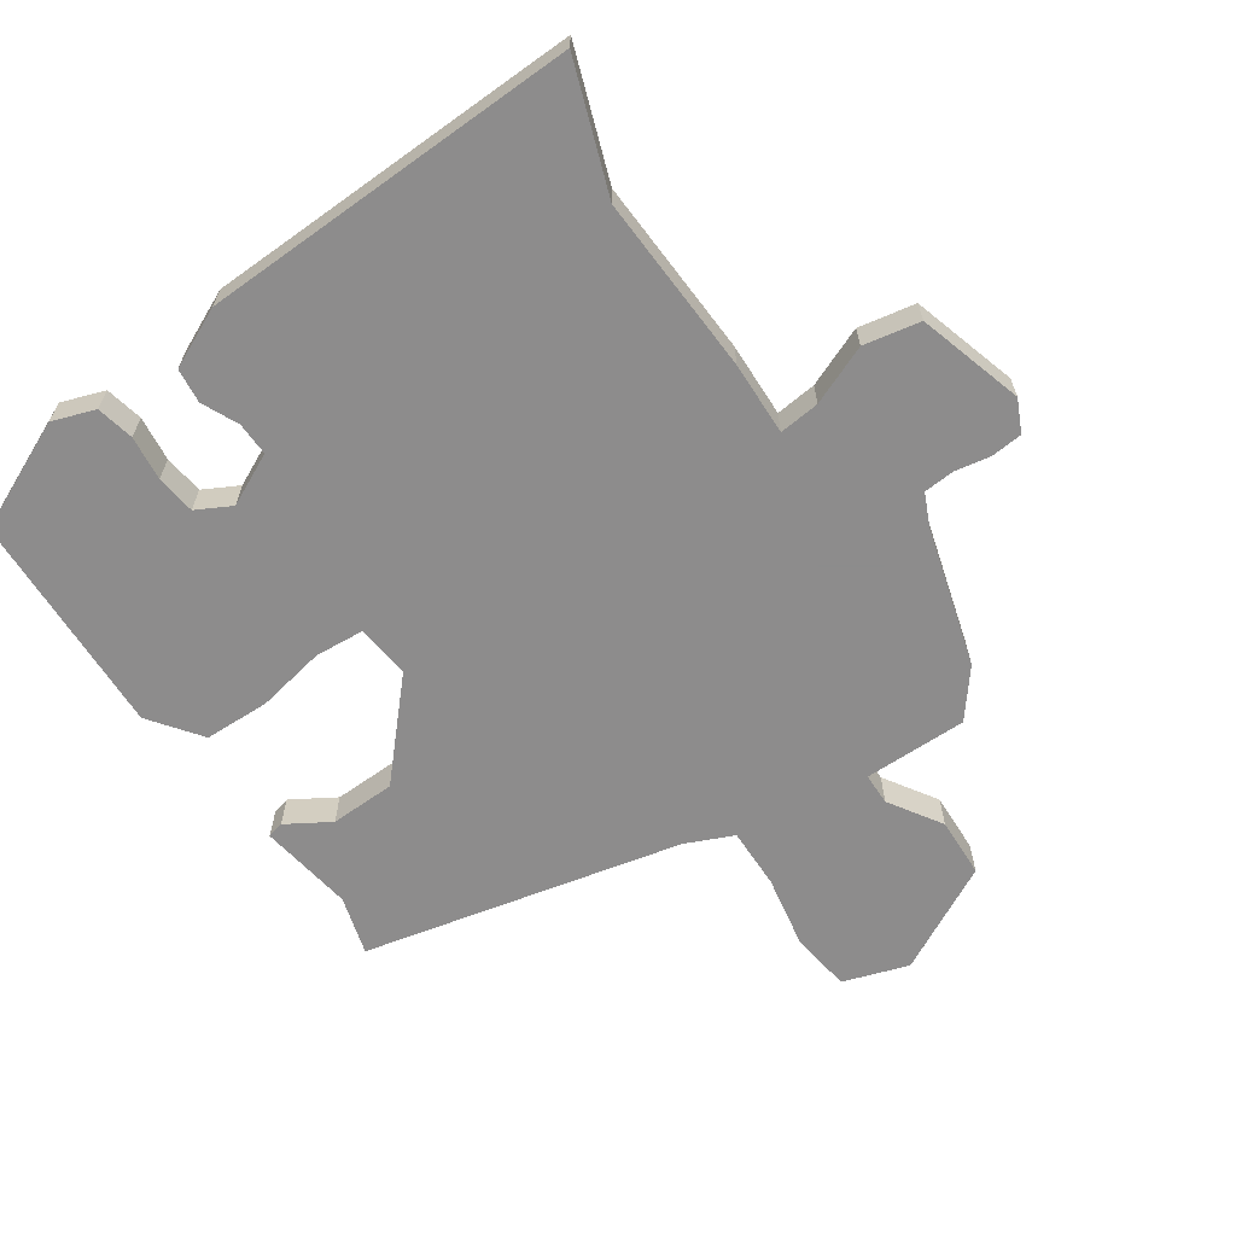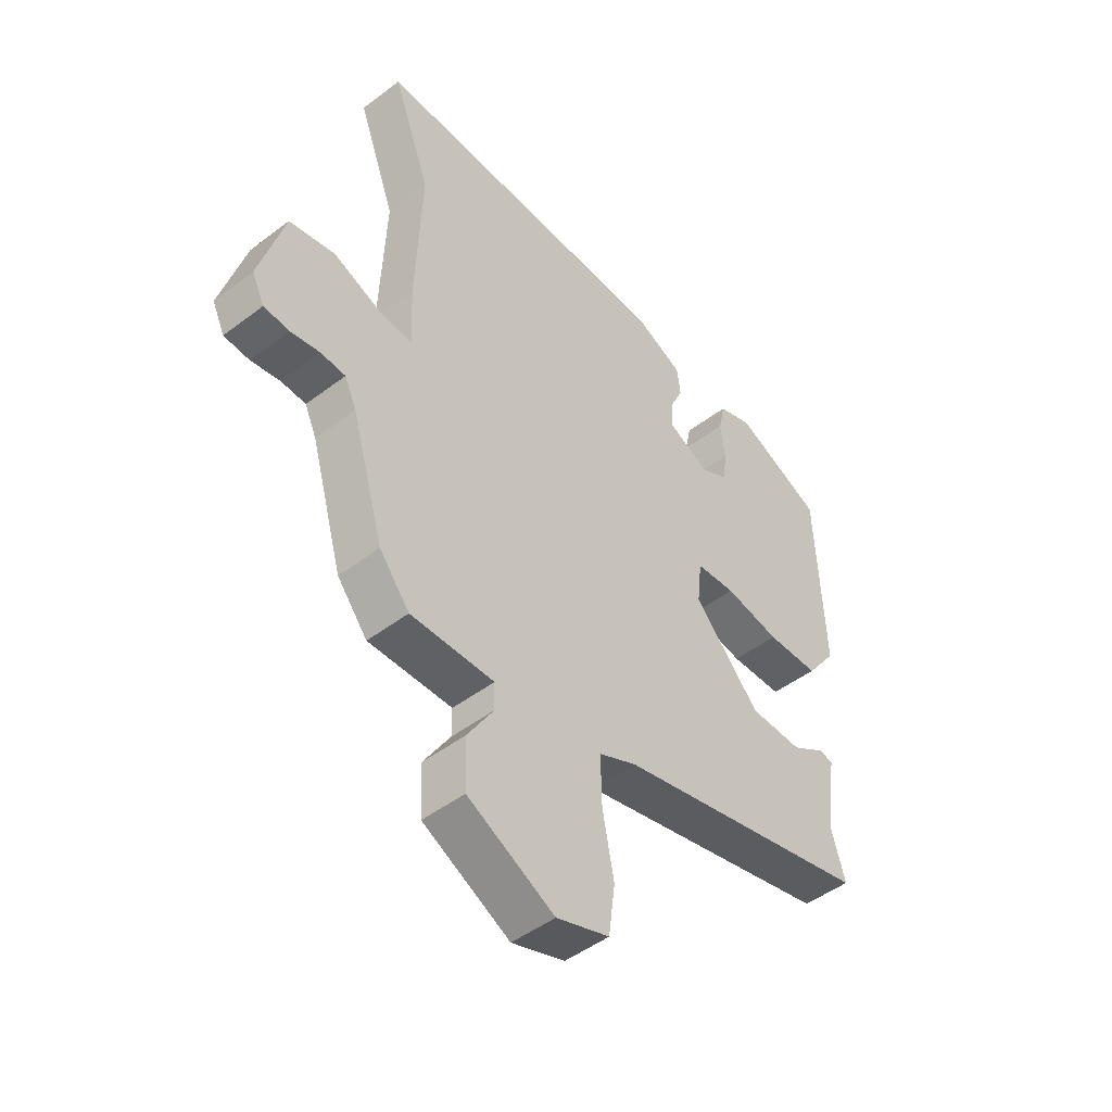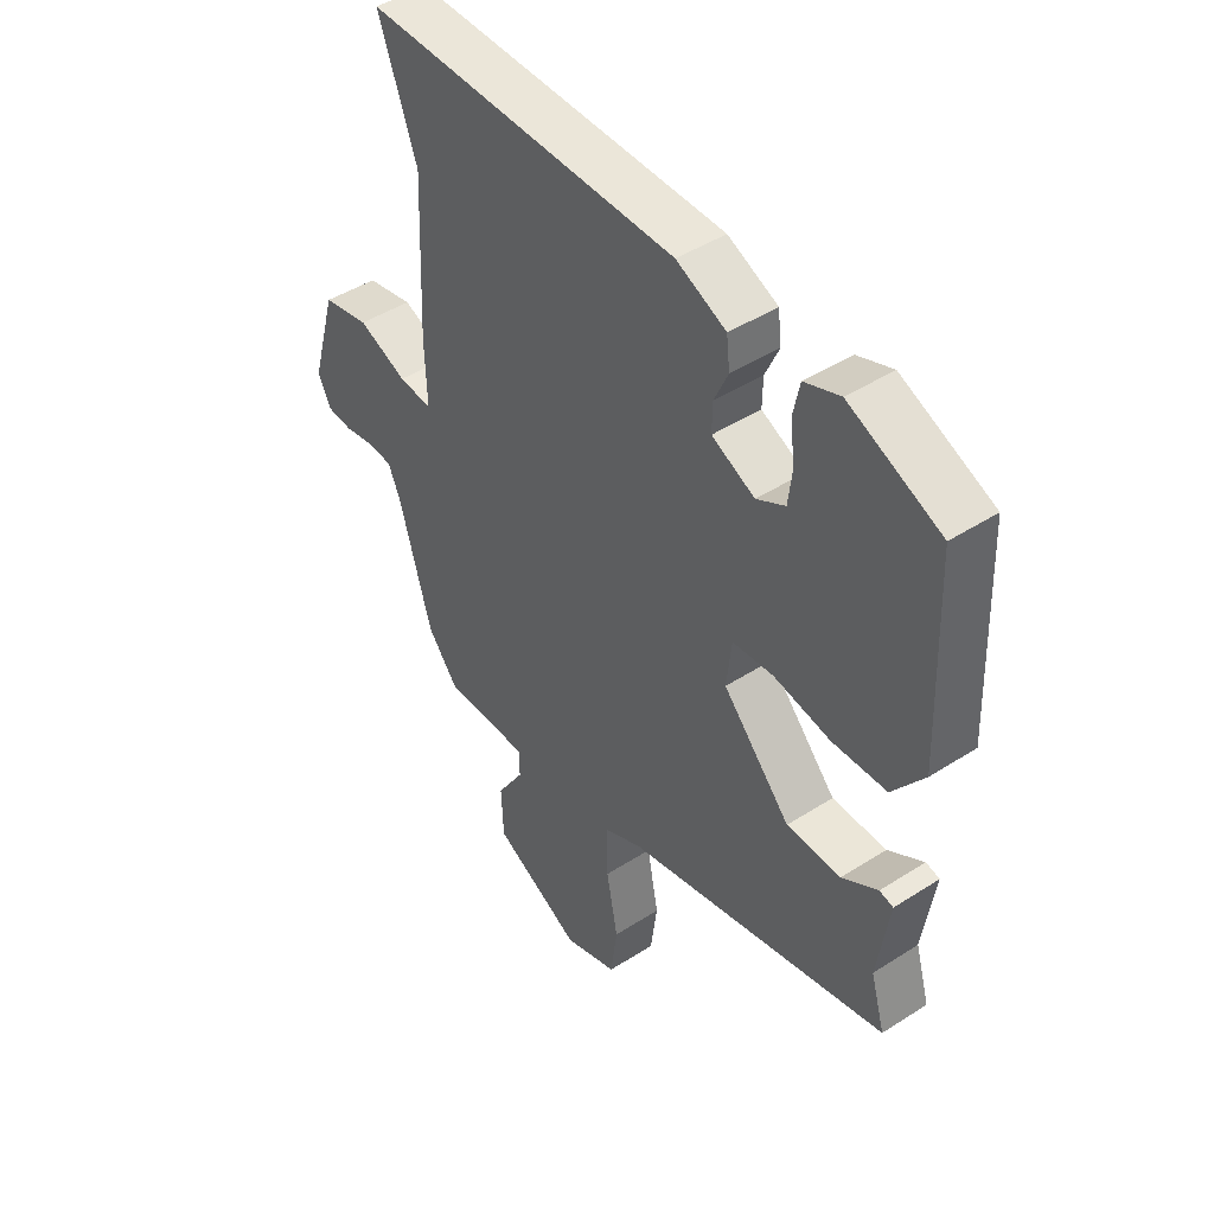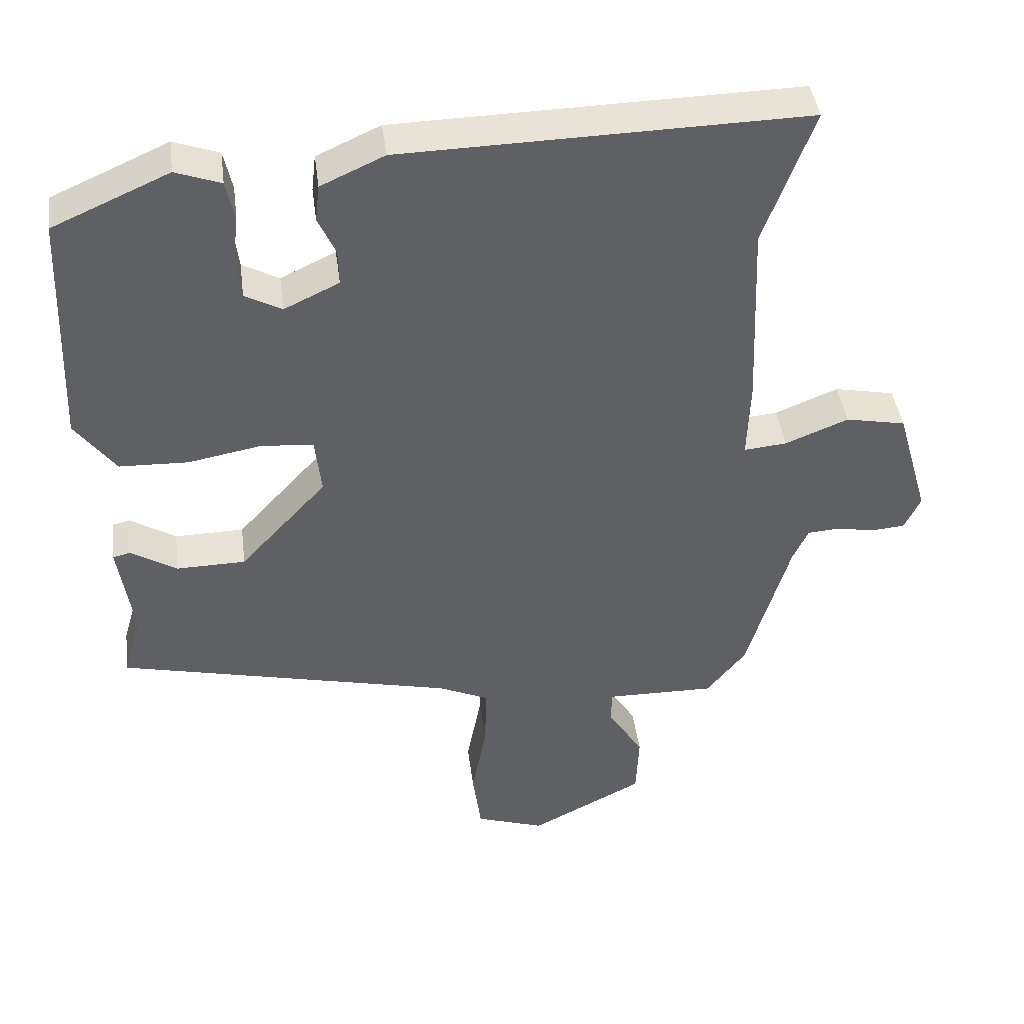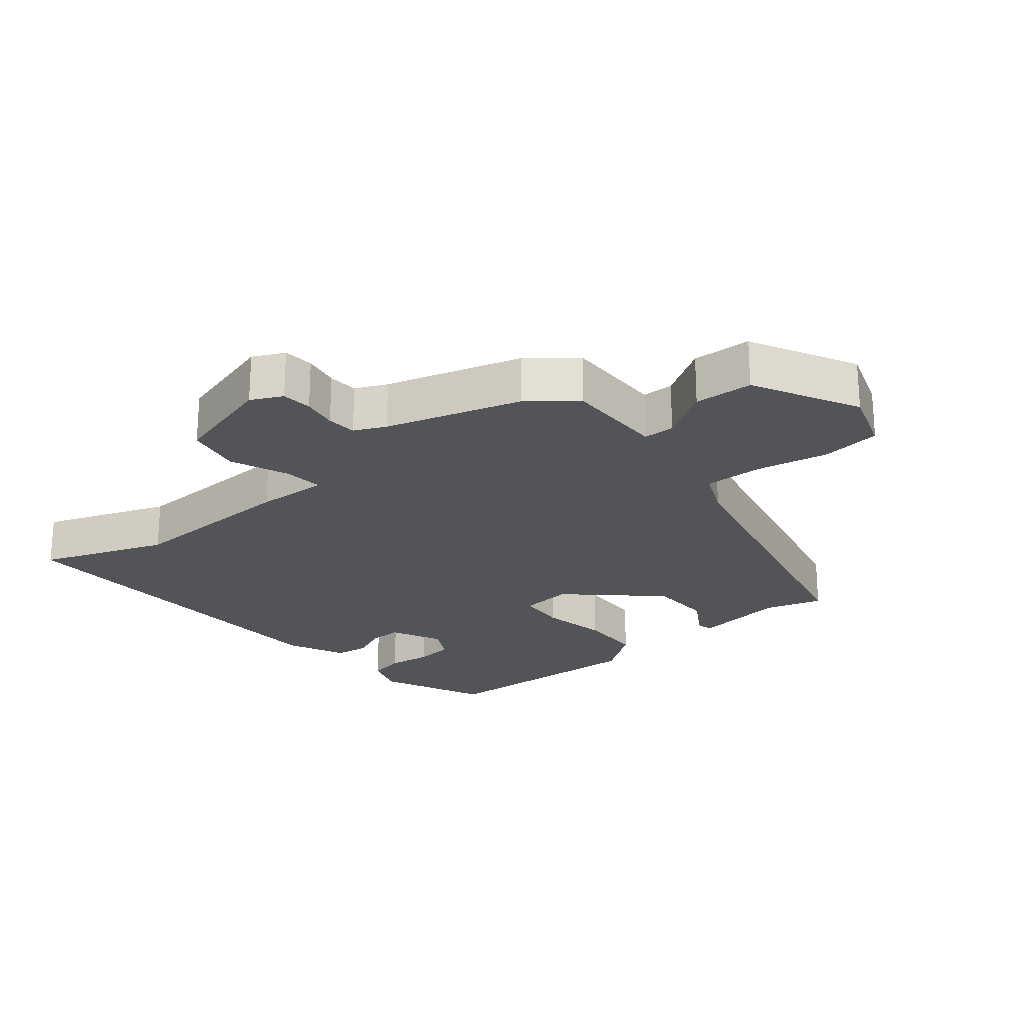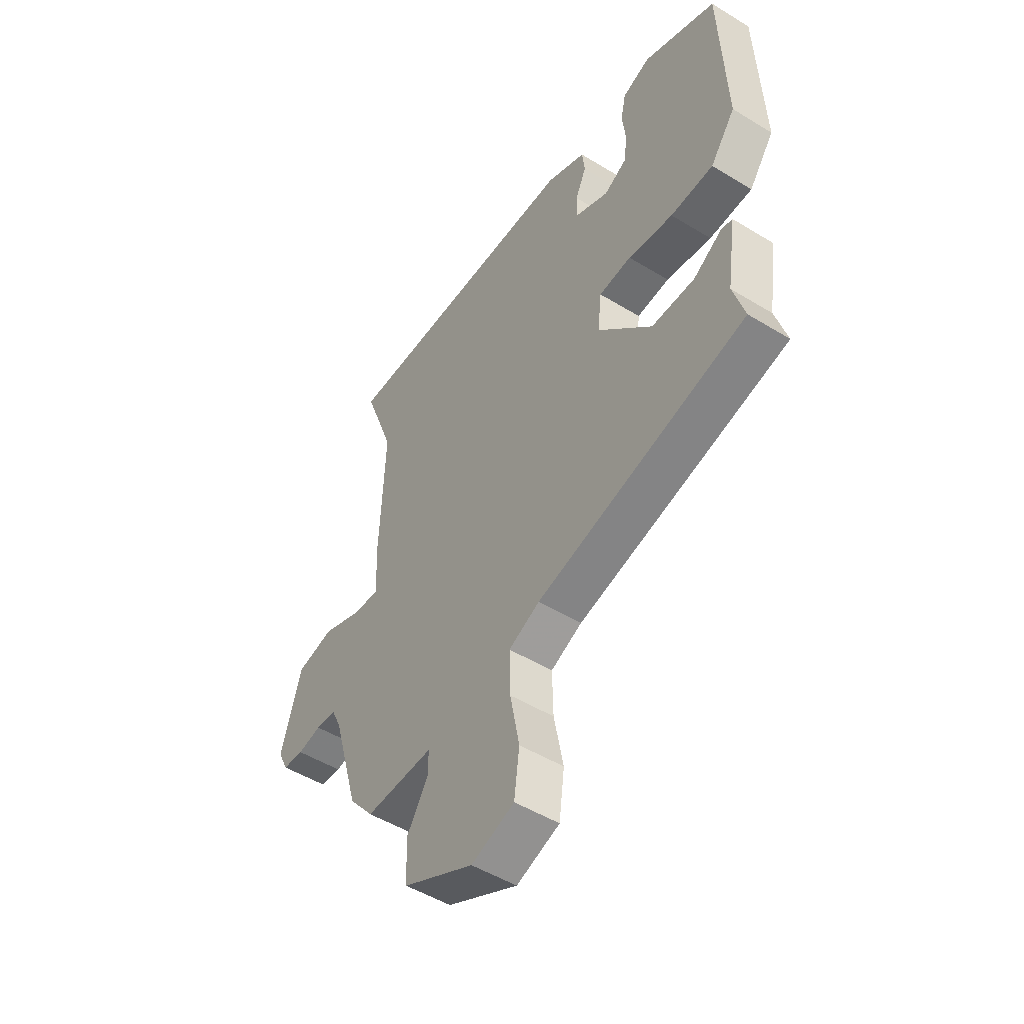
<metadata>
{"format":"obj","ext":"obj","renderer":"f3d","projection":"perspective","resolution":1024,"background":"white","views":[{"elev":-64.3,"azim":34.6,"up":"+Y"},{"elev":-47.8,"azim":130.5,"up":"+Z"},{"elev":45.0,"azim":-126.7,"up":"+Z"},{"elev":42.5,"azim":-7.4,"up":"+Z"},{"elev":-23.2,"azim":129.4,"up":"+Y"},{"elev":-50.2,"azim":-123.9,"up":"+Z"}]}
</metadata>
<code>
v -0.479 0.07 -0.356
v -0.453 0.07 -0.267
v -0.474 0.07 -0.125
v -0.449 0.07 -0.119
v -0.384 0.07 -0.159
v -0.286 0.07 -0.157
v -0.163 0.07 -0.023
v -0.172 0.07 0.058
v -0.246 0.07 0.064
v -0.349 0.07 0.045
v -0.447 0.07 0.048
v -0.504 0.07 0.125
v -0.491 0.07 0.462
v -0.326 0.07 0.535
v -0.262 0.07 0.512
v -0.25 0.07 0.456
v -0.258 0.07 0.389
v -0.251 0.07 0.33
v -0.199 0.07 0.302
v -0.121 0.07 0.339
v -0.122 0.07 0.389
v -0.147 0.07 0.444
v -0.141 0.07 0.496
v -0.051 0.07 0.537
v 0.518 0.07 0.55
v 0.448 0.07 0.358
v 0.459 0.07 0.089
v 0.455 0.07 -0.022
v 0.516 0.07 -0.016
v 0.605 0.07 0.02
v 0.69 0.07 0.003
v 0.736 0.07 -0.156
v 0.713 0.07 -0.204
v 0.666 0.07 -0.208
v 0.612 0.07 -0.198
v 0.566 0.07 -0.201
v 0.544 0.07 -0.249
v 0.484 0.07 -0.456
v 0.428 0.07 -0.526
v 0.273 0.07 -0.524
v 0.272 0.07 -0.572
v 0.322 0.07 -0.651
v 0.318 0.07 -0.741
v 0.157 0.07 -0.824
v 0.059 0.07 -0.791
v 0.047 0.07 -0.7
v 0.068 0.07 -0.59
v 0.07 0.07 -0.499
v -0.001 0.07 -0.467
v -0.479 0 -0.356
v -0.453 0 -0.267
v -0.474 0 -0.125
v -0.449 0 -0.119
v -0.384 0 -0.159
v -0.286 0 -0.157
v -0.163 0 -0.023
v -0.172 0 0.058
v -0.246 0 0.064
v -0.349 0 0.045
v -0.447 0 0.048
v -0.504 0 0.125
v -0.491 0 0.462
v -0.326 0 0.535
v -0.262 0 0.512
v -0.25 0 0.456
v -0.258 0 0.389
v -0.251 0 0.33
v -0.199 0 0.302
v -0.121 0 0.339
v -0.122 0 0.389
v -0.147 0 0.444
v -0.141 0 0.496
v -0.051 0 0.537
v 0.518 0 0.55
v 0.448 0 0.358
v 0.459 0 0.089
v 0.455 0 -0.022
v 0.516 0 -0.016
v 0.605 0 0.02
v 0.69 0 0.003
v 0.736 0 -0.156
v 0.713 0 -0.204
v 0.666 0 -0.208
v 0.612 0 -0.198
v 0.566 0 -0.201
v 0.544 0 -0.249
v 0.484 0 -0.456
v 0.428 0 -0.526
v 0.273 0 -0.524
v 0.272 0 -0.572
v 0.322 0 -0.651
v 0.318 0 -0.741
v 0.157 0 -0.824
v 0.059 0 -0.791
v 0.047 0 -0.7
v 0.068 0 -0.59
v 0.07 0 -0.499
v -0.001 0 -0.467
f 44 45 46 47
f 44 47 48
f 41 42 43 44
f 40 41 44 48
f 37 38 39 40
f 36 37 40 48
f 32 33 34 35
f 32 35 36
f 29 30 31 32
f 28 29 32 36
f 26 27 28
f 23 24 25 26
f 21 22 23 26
f 20 21 26 28
f 19 20 28 36
f 14 15 16 17
f 14 17 18
f 13 14 18
f 12 13 18
f 9 10 11 12
f 8 9 12 18
f 2 3 4 5
f 49 1 2 5
f 49 5 6
f 48 49 6 7
f 36 48 7 8
f 8 18 19 36
f 96 95 94 93
f 97 96 93
f 93 92 91 90
f 97 93 90 89
f 89 88 87 86
f 97 89 86 85
f 84 83 82 81
f 85 84 81
f 81 80 79 78
f 85 81 78 77
f 77 76 75
f 75 74 73 72
f 75 72 71 70
f 77 75 70 69
f 85 77 69 68
f 66 65 64 63
f 67 66 63
f 67 63 62
f 67 62 61
f 61 60 59 58
f 67 61 58 57
f 54 53 52 51
f 54 51 50 98
f 55 54 98
f 56 55 98 97
f 57 56 97 85
f 85 68 67 57
f 1 50 51 2
f 2 51 52 3
f 3 52 53 4
f 4 53 54 5
f 5 54 55 6
f 6 55 56 7
f 7 56 57 8
f 8 57 58 9
f 9 58 59 10
f 10 59 60 11
f 11 60 61 12
f 12 61 62 13
f 13 62 63 14
f 14 63 64 15
f 15 64 65 16
f 16 65 66 17
f 17 66 67 18
f 18 67 68 19
f 19 68 69 20
f 20 69 70 21
f 21 70 71 22
f 22 71 72 23
f 23 72 73 24
f 24 73 74 25
f 25 74 75 26
f 26 75 76 27
f 27 76 77 28
f 28 77 78 29
f 29 78 79 30
f 30 79 80 31
f 31 80 81 32
f 32 81 82 33
f 33 82 83 34
f 34 83 84 35
f 35 84 85 36
f 36 85 86 37
f 37 86 87 38
f 38 87 88 39
f 39 88 89 40
f 40 89 90 41
f 41 90 91 42
f 42 91 92 43
f 43 92 93 44
f 44 93 94 45
f 45 94 95 46
f 46 95 96 47
f 47 96 97 48
f 48 97 98 49
f 49 98 50 1

</code>
